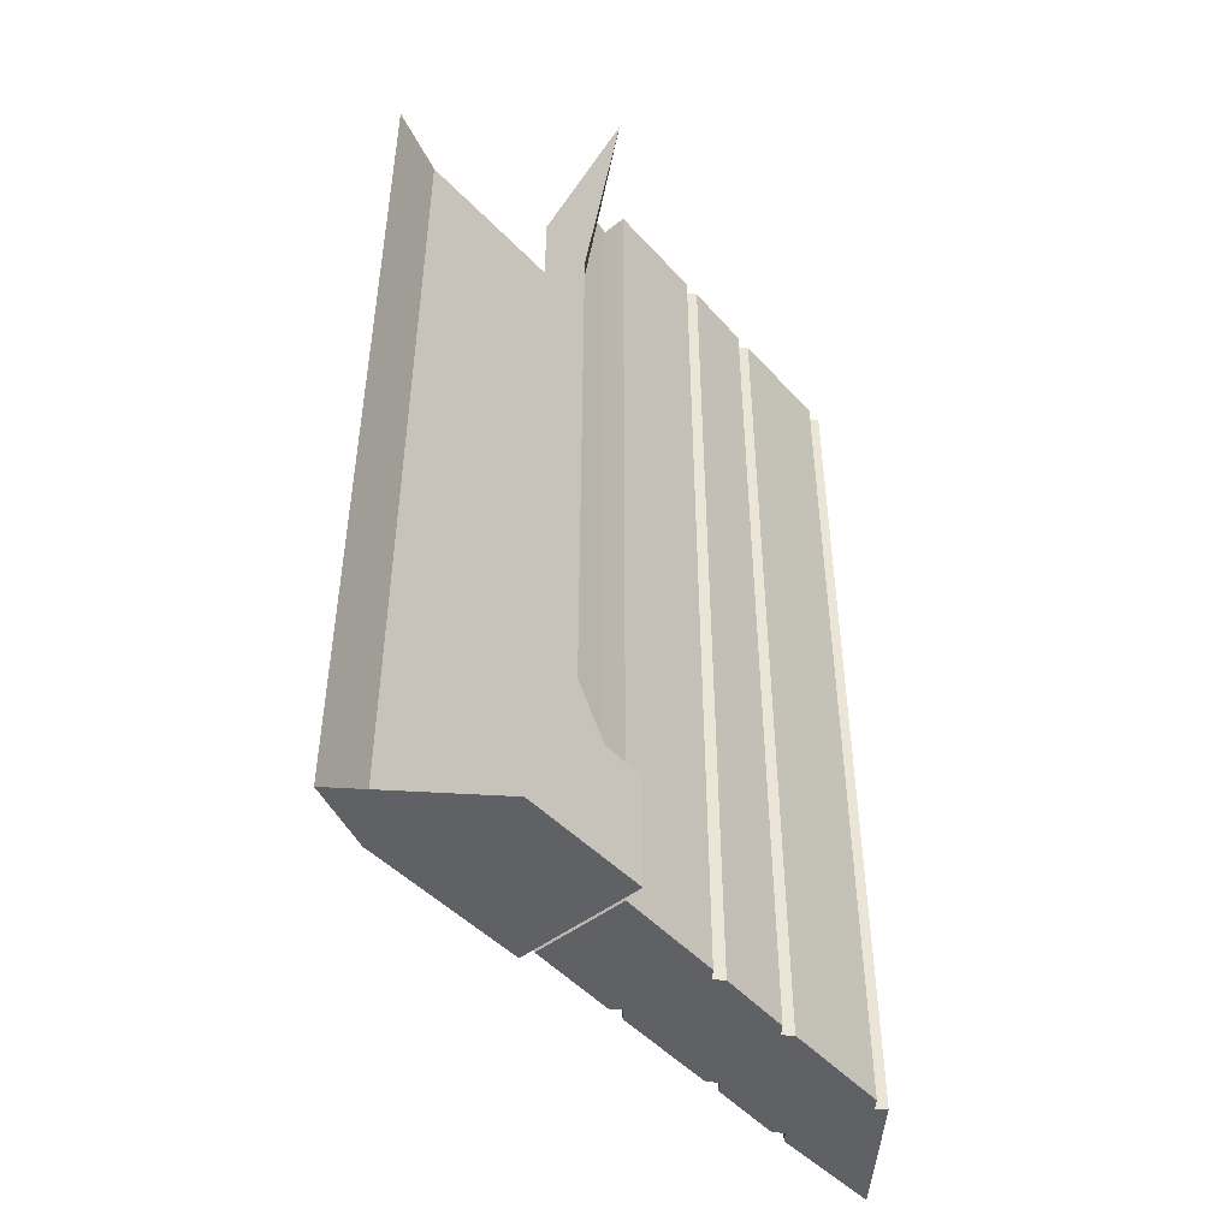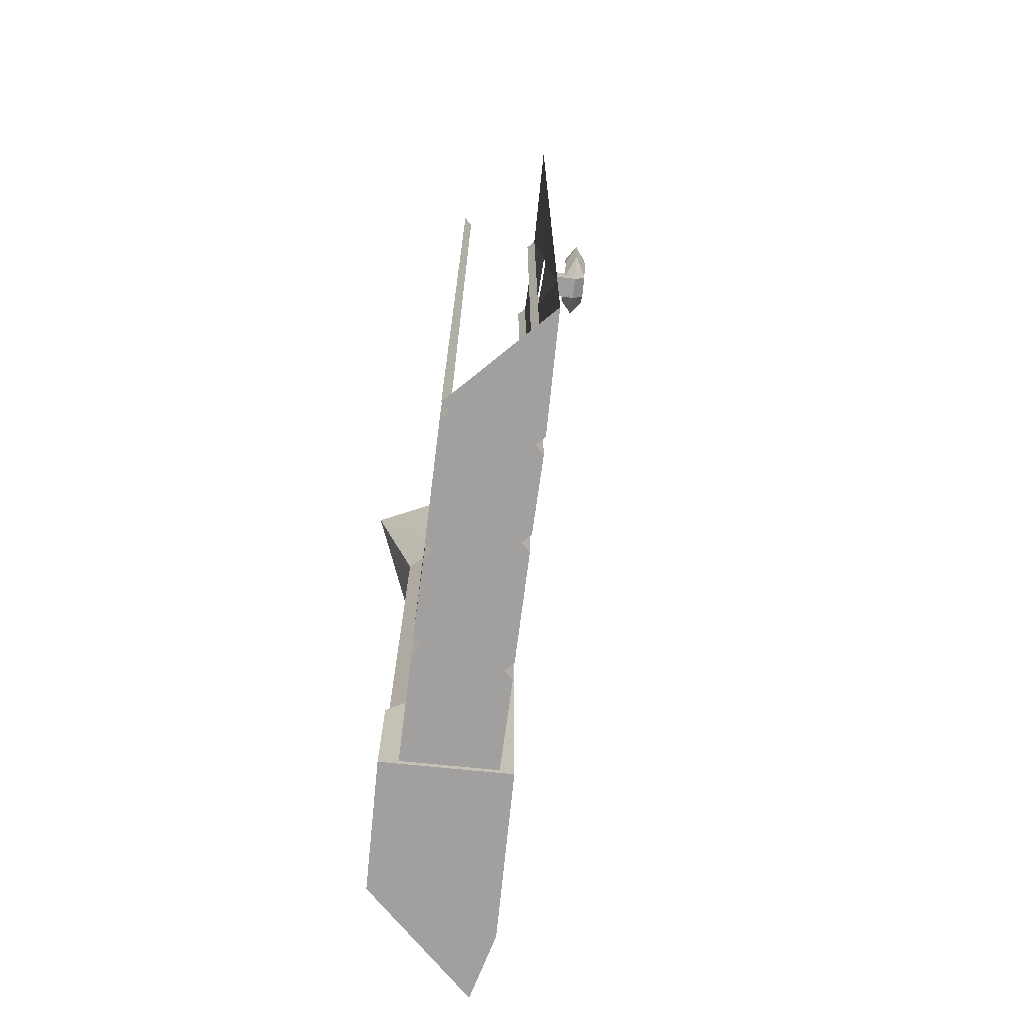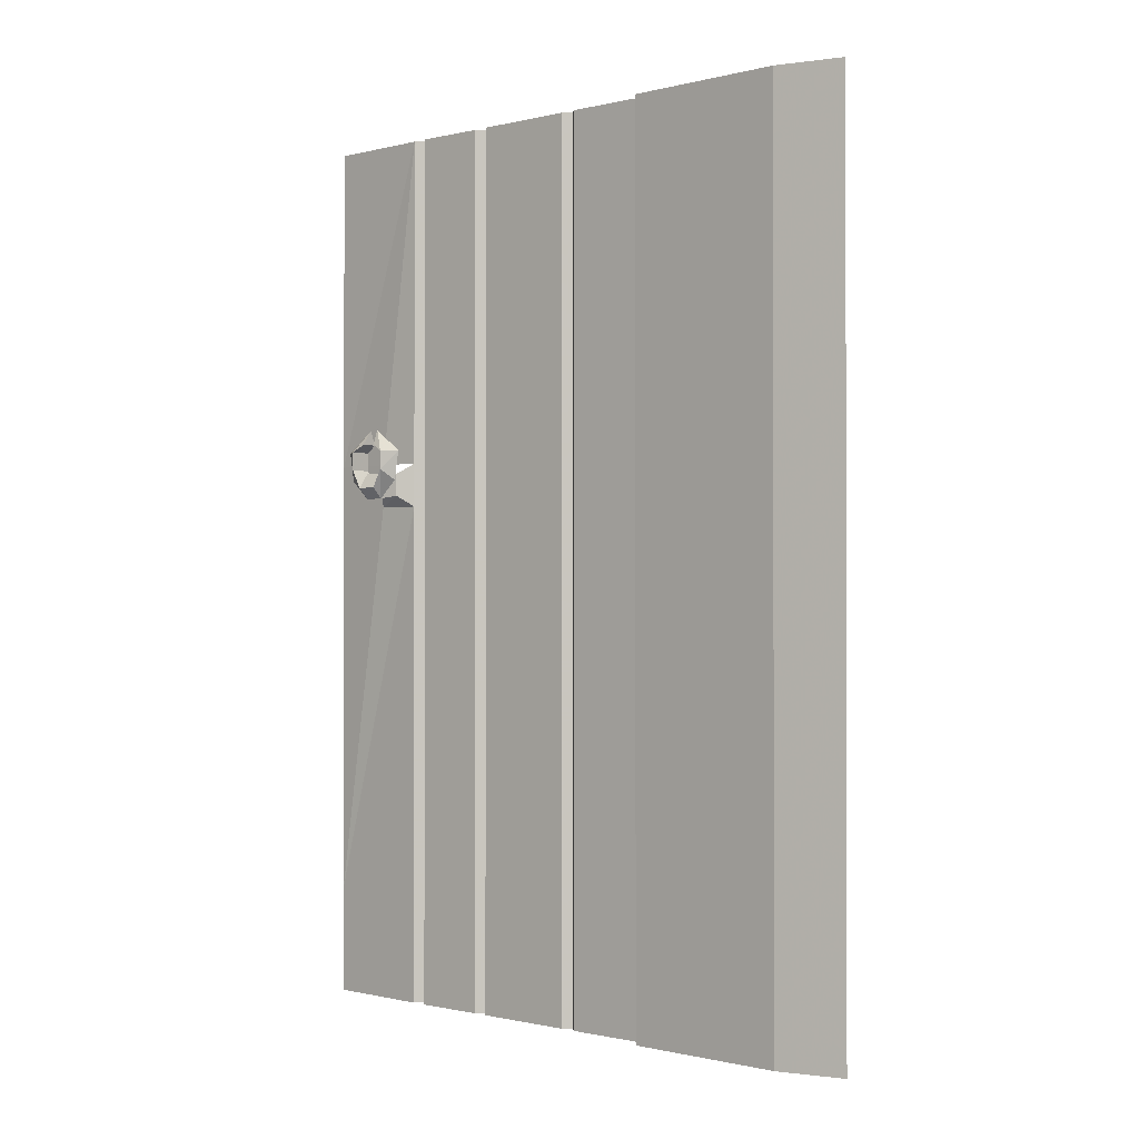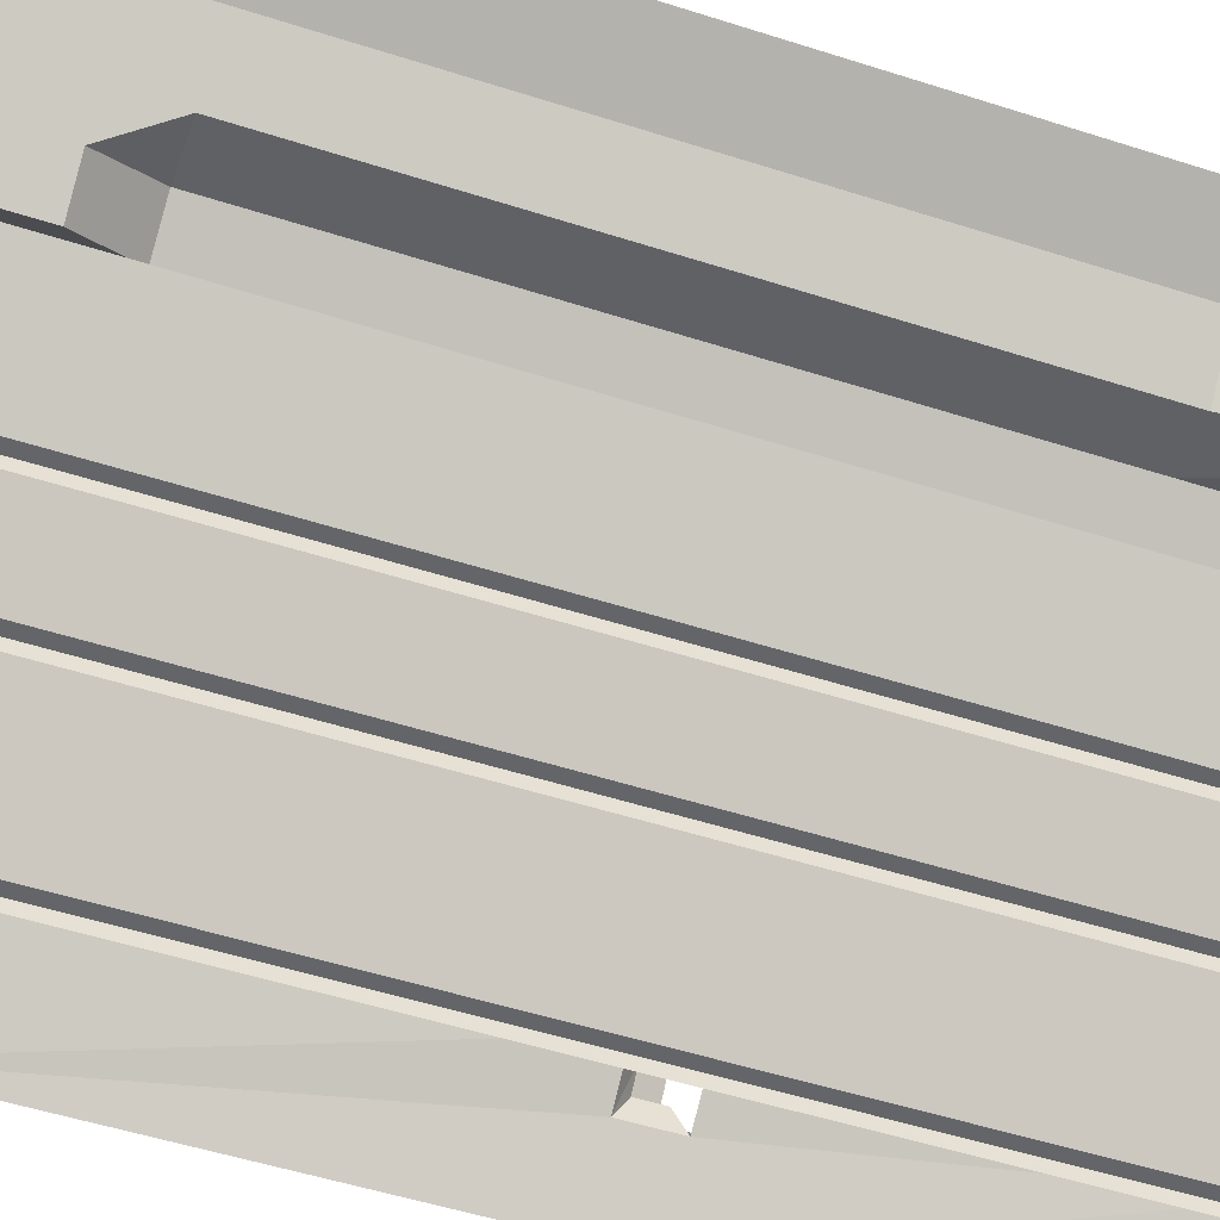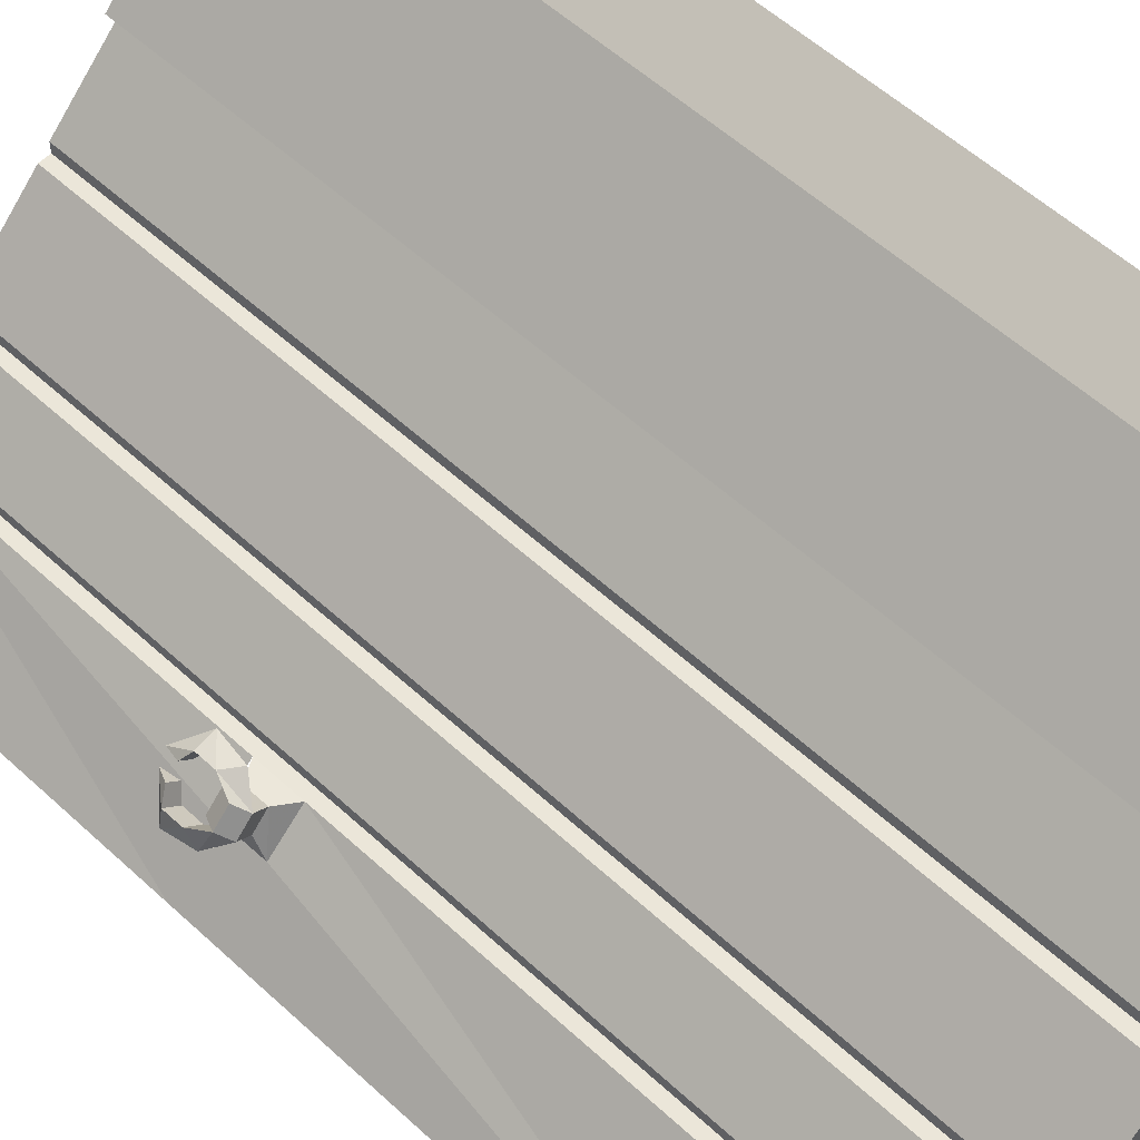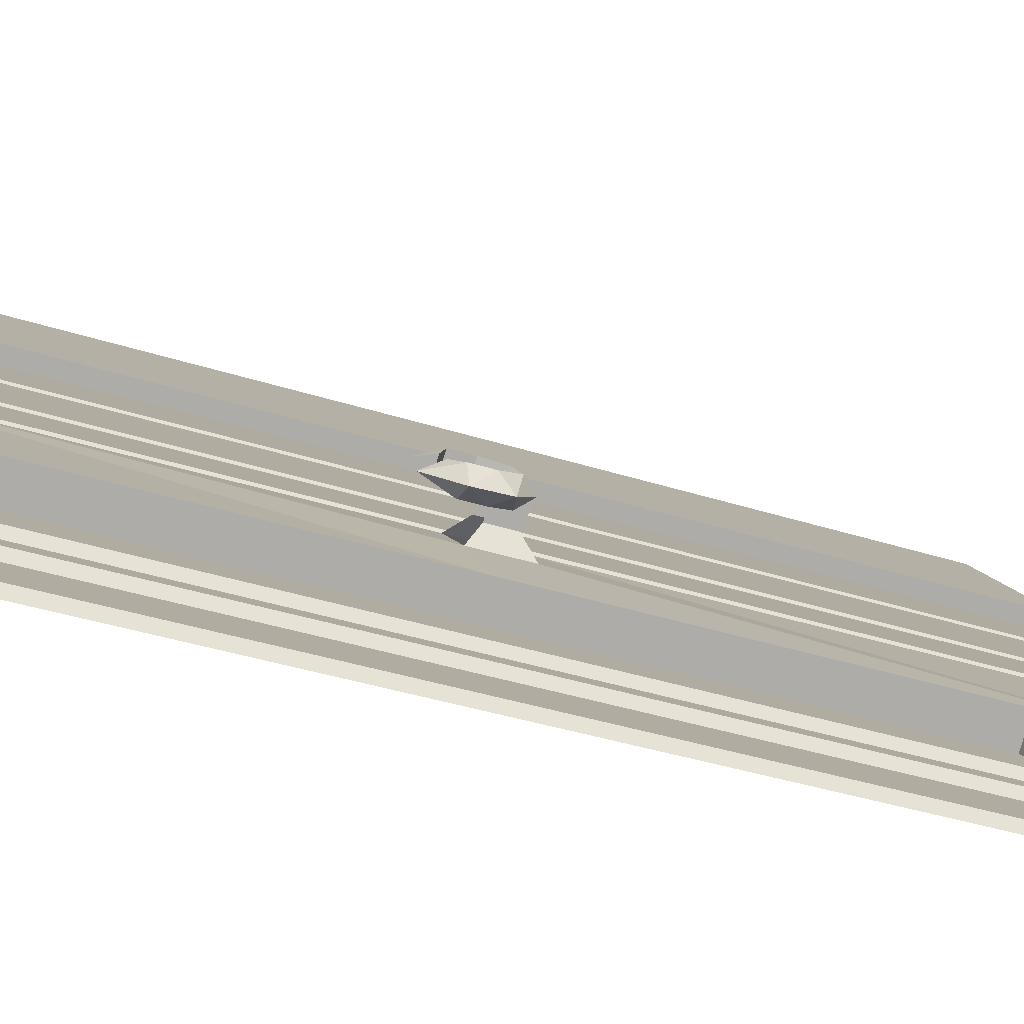
<metadata>
{"format":"obj","ext":"obj","renderer":"f3d","projection":"perspective","resolution":1024,"background":"white","views":[{"elev":-47.5,"azim":86.0,"up":"+Y"},{"elev":-71.8,"azim":-140.8,"up":"+Y"},{"elev":-0.7,"azim":-1.9,"up":"+Y"},{"elev":-51.5,"azim":70.7,"up":"+Z"},{"elev":56.2,"azim":-46.1,"up":"+Z"},{"elev":-35.2,"azim":-113.6,"up":"+Z"}]}
</metadata>
<code>
v 0.5 -1.617 0.4453
v 0.5 -1.367 0.4453
v 0.375 -1.367 0.375
v 0.375 -1.617 0.375
v 0.5 -1.875 0.4453
v 0.375 -1.875 0.375
v 0.5 -1.875 0.25
v 0.1328 -1.875 0.1328
v 0.3125 -1.875 -0.04688
v 0.5 -1.875 0.1406
v 0.375 -1.641 0.01562
v 0.5 -1.641 0.1406
v 0.5 -1.539 0.1406
v 0.4219 -1.539 0.0625
v 0.5 -0.3828 0.1406
v 0.4219 -0.3828 0.0625
v 0.5 0 0
v 0.3203 -0.3828 0.07031
v 0.3203 0 0.07031
v 0.25 0 0.01562
v 0.25 -0.5703 0.01562
v 0.1328 -0.5703 0.1328
v 0.1328 0 0.1328
v 0.375 0 0.375
v 0.375 -0.5703 0.375
v 0.5 -0.5703 0.4453
v 0.5 0 0.4453
v 0.5 -1.305 0.4453
v 0.375 -1.305 0.375
v 0.1328 -1.305 0.1328
v 0.1328 -1.367 0.1328
v 0.1328 -1.648 0.1328
v 0.3125 -1.641 -0.04688
v 0.25 -1.539 0.01562
v 0.3203 -1.539 0.07031
v 0.3203 -1.461 0.07031
v 0.3203 -1.305 0.07031
v 0.3203 -0.5703 0.07031
v 0.25 -1.305 0.01562
v 0.25 -1.367 0.01562
v 0.2812 -0.8047 -0.02344
v 0.2812 0 -0.02344
v 0.1484 0 0.1094
v 0.1484 -0.8047 0.1094
v 0.2812 -1.875 -0.02344
v 0.125 -1.875 -0.1719
v 0.125 -1.195 -0.1719
v 0.125 0 -0.1719
v 0.1016 -1.195 -0.1719
v 0.1016 0 -0.1719
v 0.1016 -1.195 -0.1953
v 0.1016 0 -0.1953
v -0.007812 -1.367 -0.2969
v -0.007812 0 -0.2969
v -0.03125 -1.367 -0.2969
v -0.03125 0 -0.2969
v -0.03125 -1.367 -0.3203
v -0.03125 0 -0.3203
v -0.1953 -1.531 -0.4766
v -0.1953 0 -0.4766
v -0.2188 -1.531 -0.4766
v -0.2188 0 -0.4766
v -0.2188 -1.531 -0.5
v -0.2188 0 -0.5
v 0.1484 -1.875 0.1094
v 0.01562 -1.875 -0.01562
v 0.01562 -1.875 -0.03906
v 0.1016 -1.875 -0.1719
v 0.1016 -1.875 -0.1953
v -0.007812 -1.875 -0.2969
v -0.03125 -1.875 -0.2969
v -0.03125 -1.875 -0.3203
v -0.1953 -1.875 -0.4766
v -0.2188 -1.875 -0.4766
v -0.2188 -1.875 -0.5
v 0.01562 0 -0.01562
v 0.01562 -1.195 -0.01562
v 0.01562 -1.195 -0.03906
v -0.007812 -1.195 -0.03906
v -0.007812 -1.875 -0.03906
v -0.1641 -1.875 -0.1875
v -0.1641 -1.875 -0.2109
v -0.1875 -1.875 -0.2109
v -0.2969 -1.875 -0.3125
v -0.2969 -1.875 -0.3359
v -0.3203 -1.875 -0.3359
v -0.4844 -1.875 -0.5
v -0.4844 -1.648 -0.5
v -0.3203 -1.531 -0.3359
v -0.3203 -0.7969 -0.3359
v -0.3906 -0.7969 -0.3984
v -0.4844 -0.7969 -0.5
v -0.3906 -0.7031 -0.3984
v -0.4844 -0.7031 -0.5
v -0.3203 0 -0.3359
v -0.4844 0 -0.5
v 0.01562 0 -0.03906
v -0.007812 0 -0.03906
v -0.1641 0 -0.1875
v -0.1641 -1.367 -0.1875
v -0.1641 -1.367 -0.2109
v -0.1875 -1.367 -0.2109
v -0.2969 -1.531 -0.3125
v -0.2969 -1.531 -0.3359
v -0.1641 0 -0.2109
v -0.1875 0 -0.2109
v -0.2969 0 -0.3125
v -0.2969 0 -0.3359
v -0.3203 -0.7031 -0.3359
v -0.3594 -0.7266 -0.3281
v -0.3594 -0.7734 -0.3281
v -0.3906 -0.7734 -0.3594
v -0.3906 -0.7266 -0.3594
v -0.3906 -0.7812 -0.2969
v -0.4219 -0.7812 -0.3281
v -0.4062 -0.7578 -0.3438
v -0.4062 -0.7266 -0.3438
v -0.375 -0.7578 -0.3125
v -0.375 -0.7266 -0.3125
v -0.4062 -0.7578 -0.2812
v -0.4375 -0.7578 -0.3125
v -0.4531 -0.7422 -0.3594
v -0.4219 -0.7188 -0.3594
v -0.4531 -0.7188 -0.3281
v -0.4609 -0.6797 -0.3672
v -0.4219 -0.6797 -0.3594
v -0.4531 -0.6797 -0.3281
v -0.4141 -0.6328 -0.3281
v -0.4062 -0.6641 -0.3359
v -0.4297 -0.6641 -0.3125
v -0.3594 -0.7188 -0.2969
v -0.3594 -0.7422 -0.2656
v -0.3906 -0.7188 -0.2656
v -0.3594 -0.6797 -0.2969
v -0.3516 -0.6797 -0.2578
v -0.3906 -0.6797 -0.2656
v -0.3906 -0.7266 -0.2969
v -0.4219 -0.7266 -0.3281
v -0.3828 -0.6641 -0.3125
v -0.3984 -0.6328 -0.2969
v -0.4062 -0.6641 -0.2891
f 1 2 3
f 1 3 4
f 3 31 32
f 3 32 4
f 39 36 40
f 34 40 36
f 34 36 35
f 36 39 37
f 1 4 5
f 5 4 6
f 10 9 11
f 10 11 12
f 4 32 6
f 6 32 8
f 8 32 33
f 8 33 9
f 9 33 11
f 14 35 36
f 14 36 37
f 14 37 38
f 14 38 16
f 33 32 34
f 5 6 7
f 7 6 8
f 7 8 9
f 7 9 10
f 12 11 13
f 13 11 14
f 13 14 15
f 15 14 16
f 15 16 17
f 17 18 19
f 19 18 20
f 20 18 21
f 20 21 22
f 20 22 23
f 23 22 24
f 24 22 25
f 24 25 26
f 24 26 27
f 11 33 34
f 11 34 35
f 17 16 18
f 11 35 14
f 16 38 18
f 18 38 21
f 21 38 37
f 21 37 39
f 21 39 30
f 21 30 22
f 22 30 29
f 22 29 25
f 25 29 28
f 25 28 26
f 2 28 29
f 2 29 3
f 3 29 30
f 3 30 31
f 39 40 31
f 39 31 30
f 40 34 32
f 40 32 31
f 41 42 43
f 41 43 44
f 41 47 42
f 42 47 48
f 52 51 53
f 52 53 54
f 58 57 59
f 58 59 60
f 46 66 67
f 46 67 68
f 46 68 47
f 47 68 49
f 53 70 71
f 53 71 55
f 59 73 74
f 59 74 61
f 44 43 76
f 44 76 77
f 67 78 79
f 67 79 80
f 70 81 82
f 70 82 71
f 73 84 85
f 73 85 74
f 88 89 90
f 88 90 91
f 88 91 92
f 92 91 93
f 92 93 94
f 94 93 95
f 94 95 96
f 79 98 99
f 79 99 100
f 82 101 102
f 82 102 83
f 85 104 89
f 85 89 86
f 102 106 107
f 102 107 103
f 109 95 93
f 41 44 45
f 41 45 46
f 41 46 47
f 45 44 65
f 45 65 66
f 45 66 46
f 51 69 70
f 51 70 53
f 57 72 73
f 57 73 59
f 44 77 65
f 65 77 66
f 69 80 81
f 69 81 70
f 72 83 84
f 72 84 73
f 75 86 87
f 87 86 88
f 88 86 89
f 79 100 80
f 80 100 81
f 83 102 103
f 83 103 84
f 48 47 49
f 48 49 50
f 54 53 55
f 54 55 56
f 60 59 61
f 60 61 62
f 78 97 98
f 78 98 79
f 101 105 106
f 101 106 102
f 104 108 90
f 104 90 89
f 108 109 90
f 108 95 109
f 50 49 51
f 50 51 52
f 56 55 57
f 56 57 58
f 62 61 63
f 62 63 64
f 77 76 97
f 77 97 78
f 100 99 105
f 100 105 101
f 103 107 108
f 103 108 104
f 49 68 69
f 49 69 51
f 55 71 72
f 55 72 57
f 61 74 75
f 61 75 63
f 66 77 78
f 66 78 67
f 67 80 68
f 68 80 69
f 71 82 83
f 71 83 72
f 74 85 86
f 74 86 75
f 81 100 101
f 81 101 82
f 84 103 104
f 84 104 85
f 90 109 110
f 91 113 93
f 113 116 117
f 118 110 119
f 123 126 127
f 123 127 124
f 125 127 128
f 127 130 128
f 128 130 129
f 133 136 134
f 133 134 131
f 121 120 137
f 121 137 138
f 135 140 136
f 136 140 141
f 139 141 140
f 90 110 111
f 91 112 113
f 112 115 116
f 112 116 113
f 118 114 111
f 118 111 110
f 115 114 120
f 115 120 121
f 115 122 116
f 116 122 123
f 116 123 124
f 116 124 121
f 122 125 123
f 123 125 126
f 124 127 125
f 125 128 126
f 126 128 129
f 126 129 127
f 127 129 130
f 114 118 131
f 114 131 132
f 120 133 131
f 120 131 118
f 132 131 134
f 132 134 135
f 133 135 136
f 135 134 139
f 135 139 140
f 136 141 134
f 134 141 139
f 90 111 91
f 91 111 112
f 112 111 114
f 112 114 115
f 115 121 122
f 121 124 122
f 122 124 125
f 114 132 133
f 114 133 120
f 132 135 133

</code>
